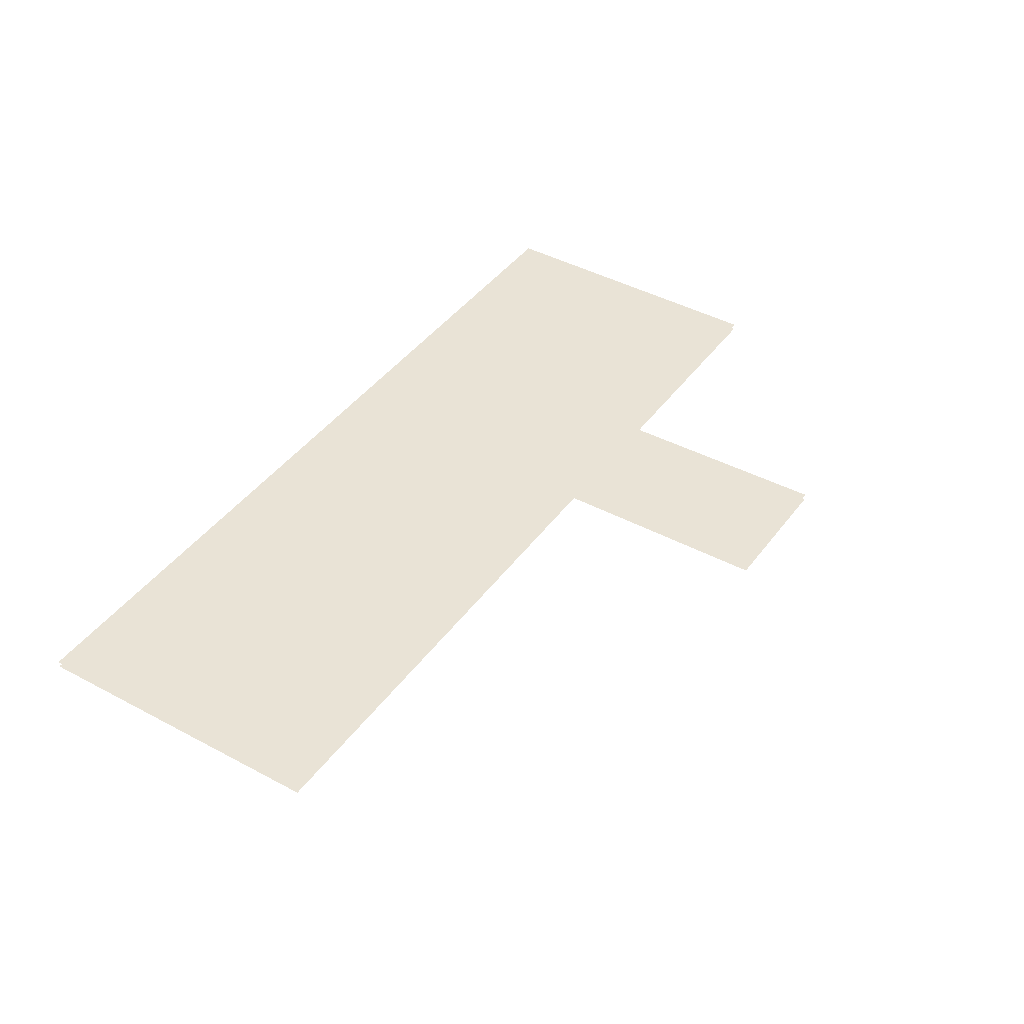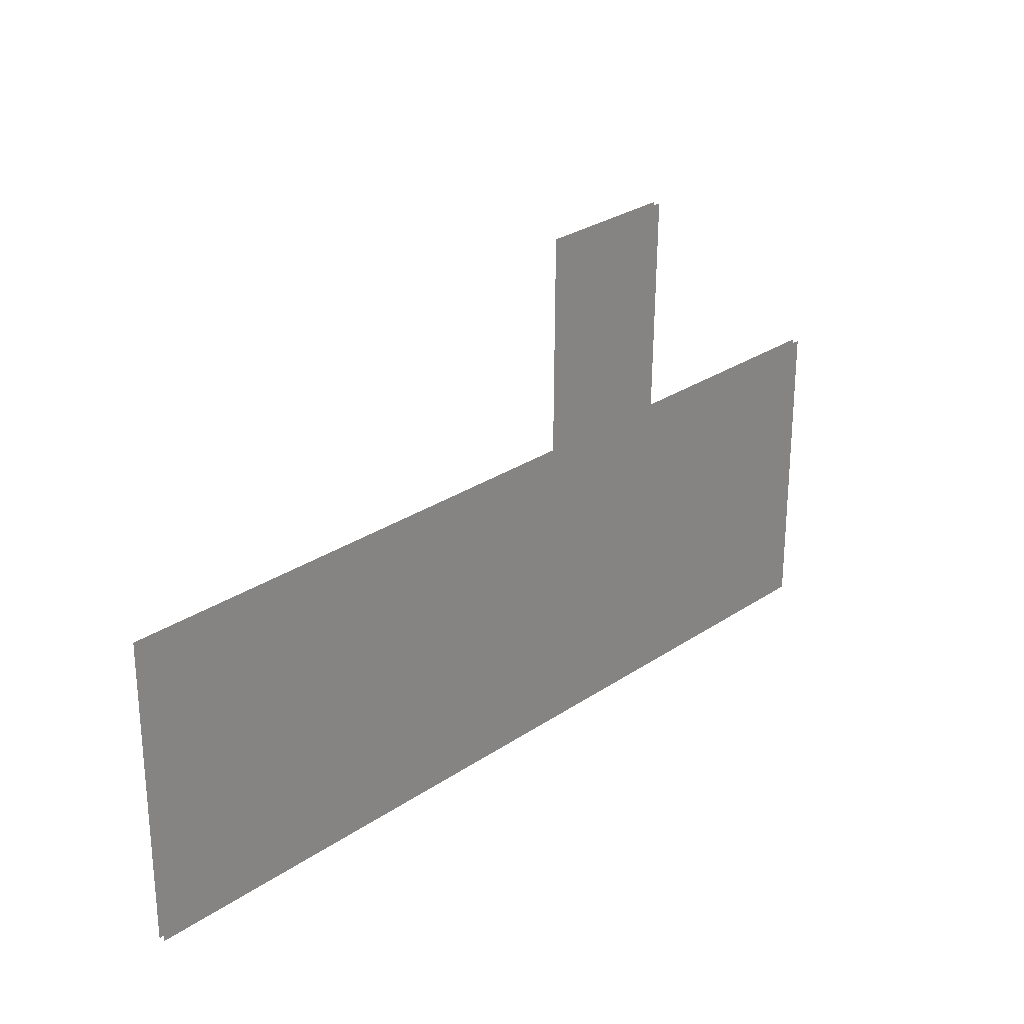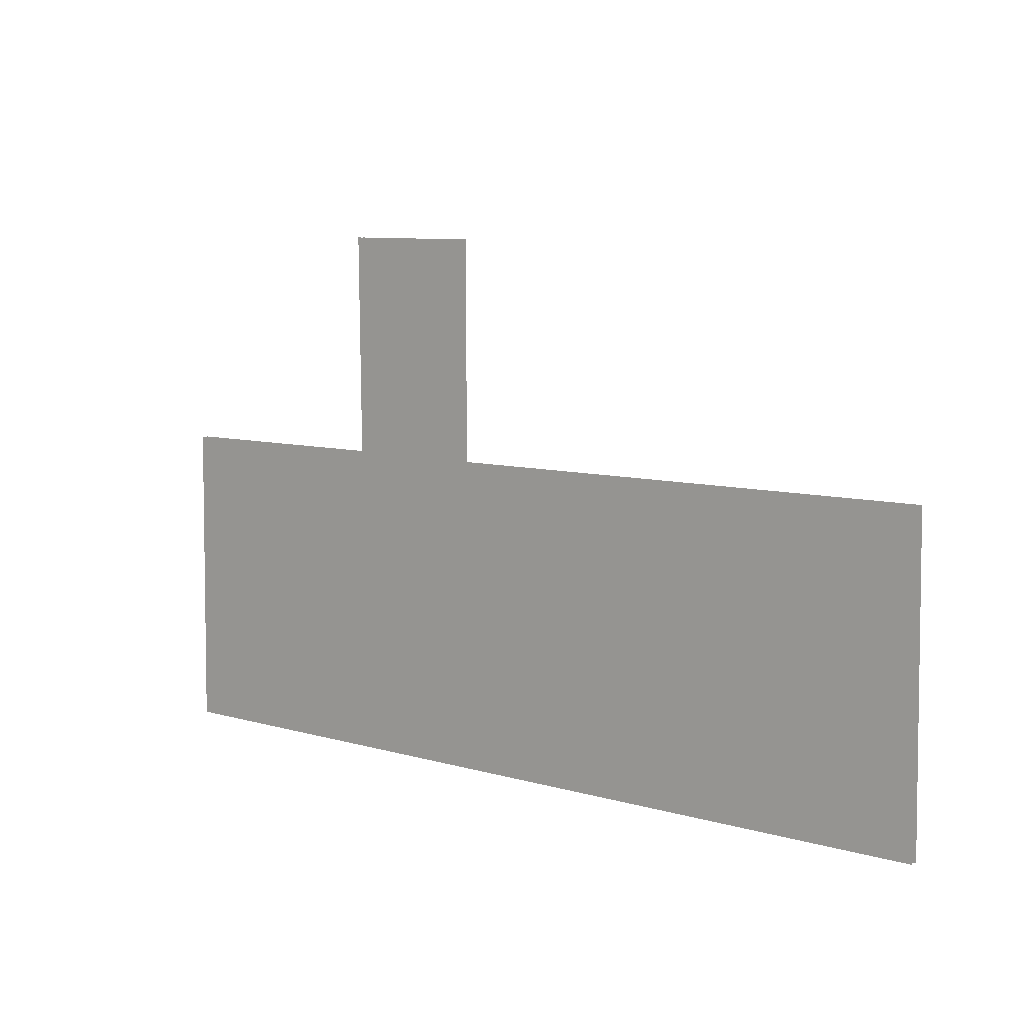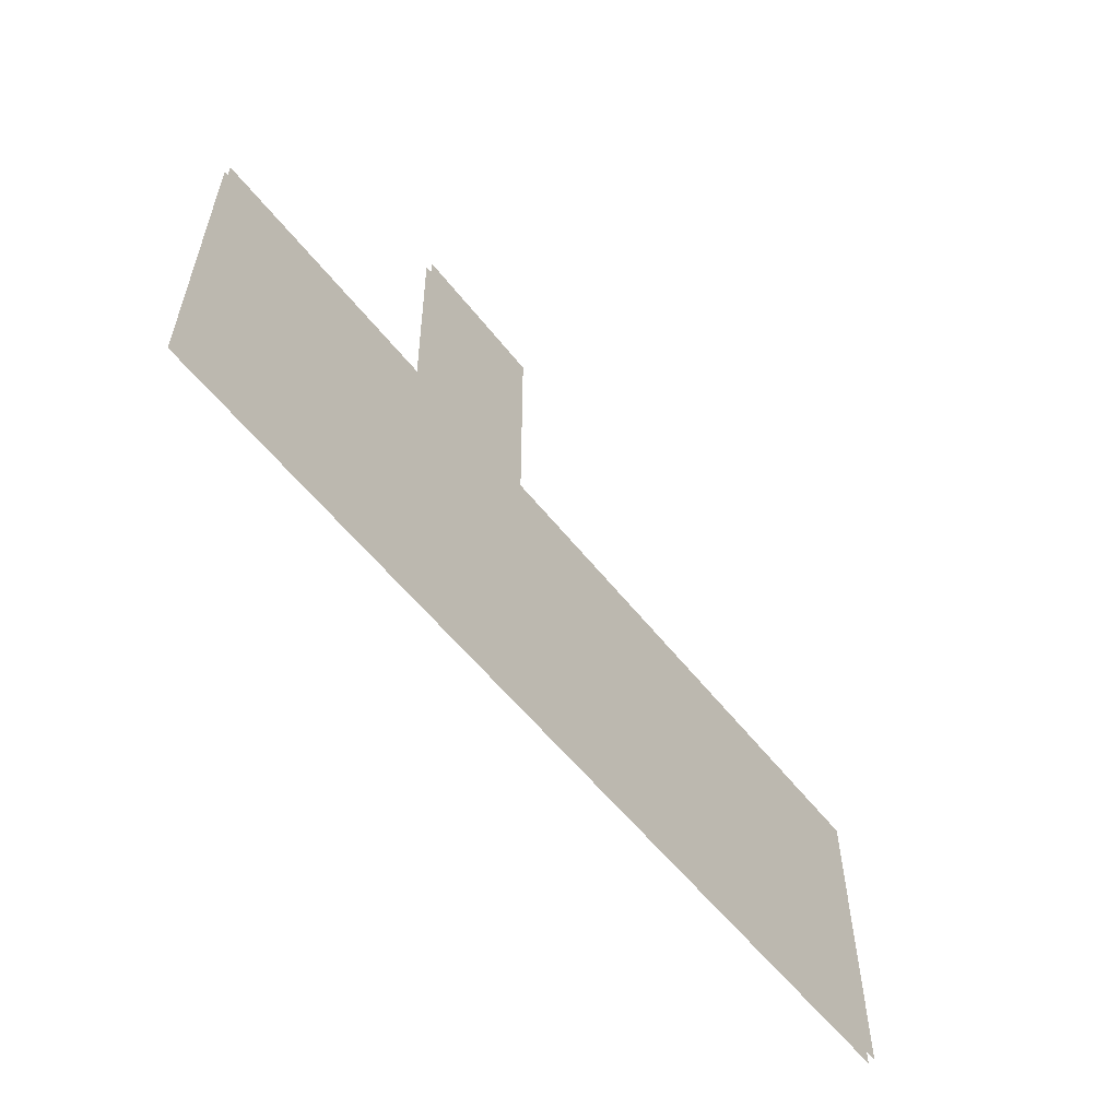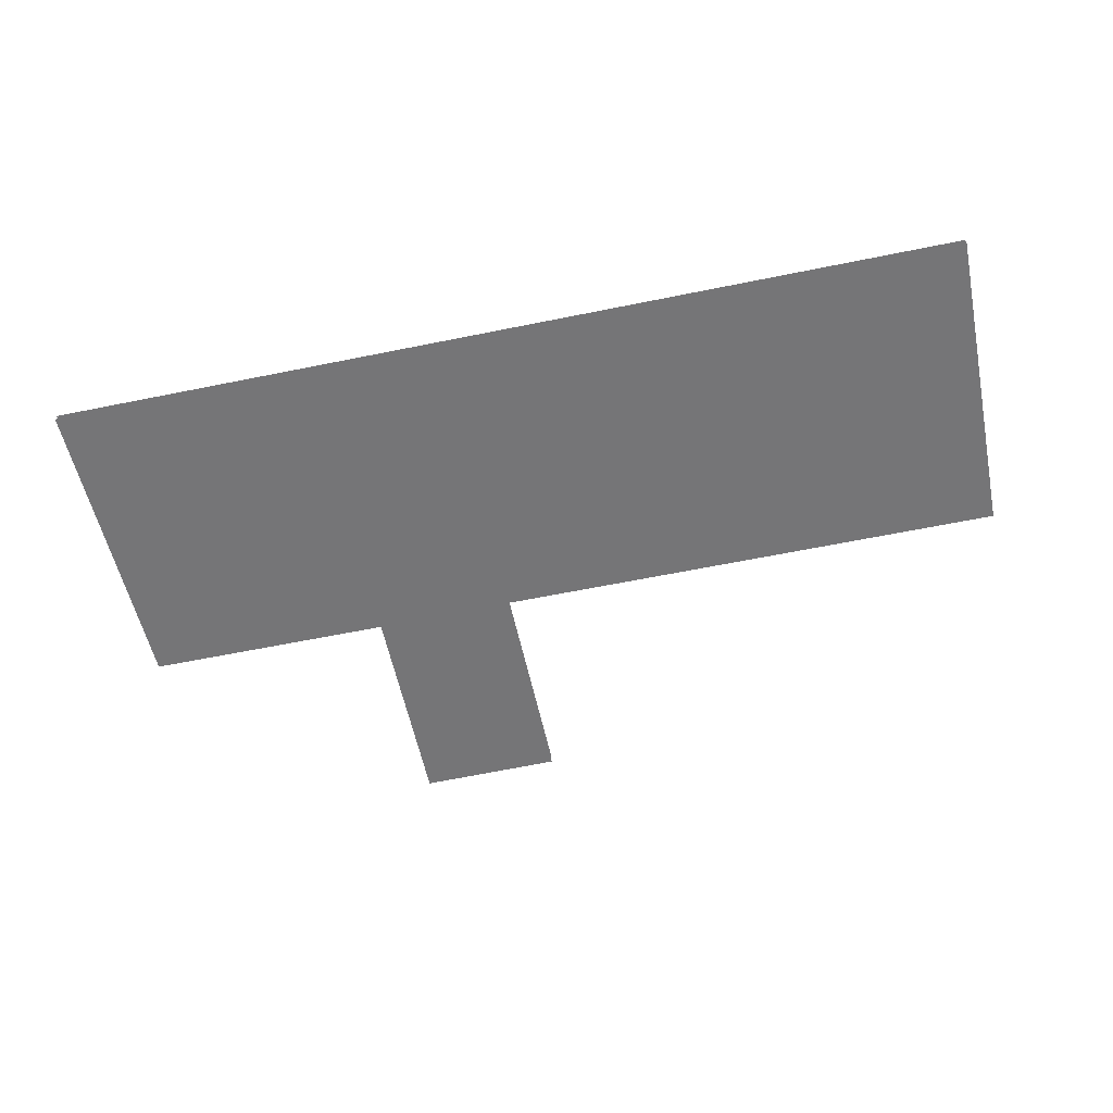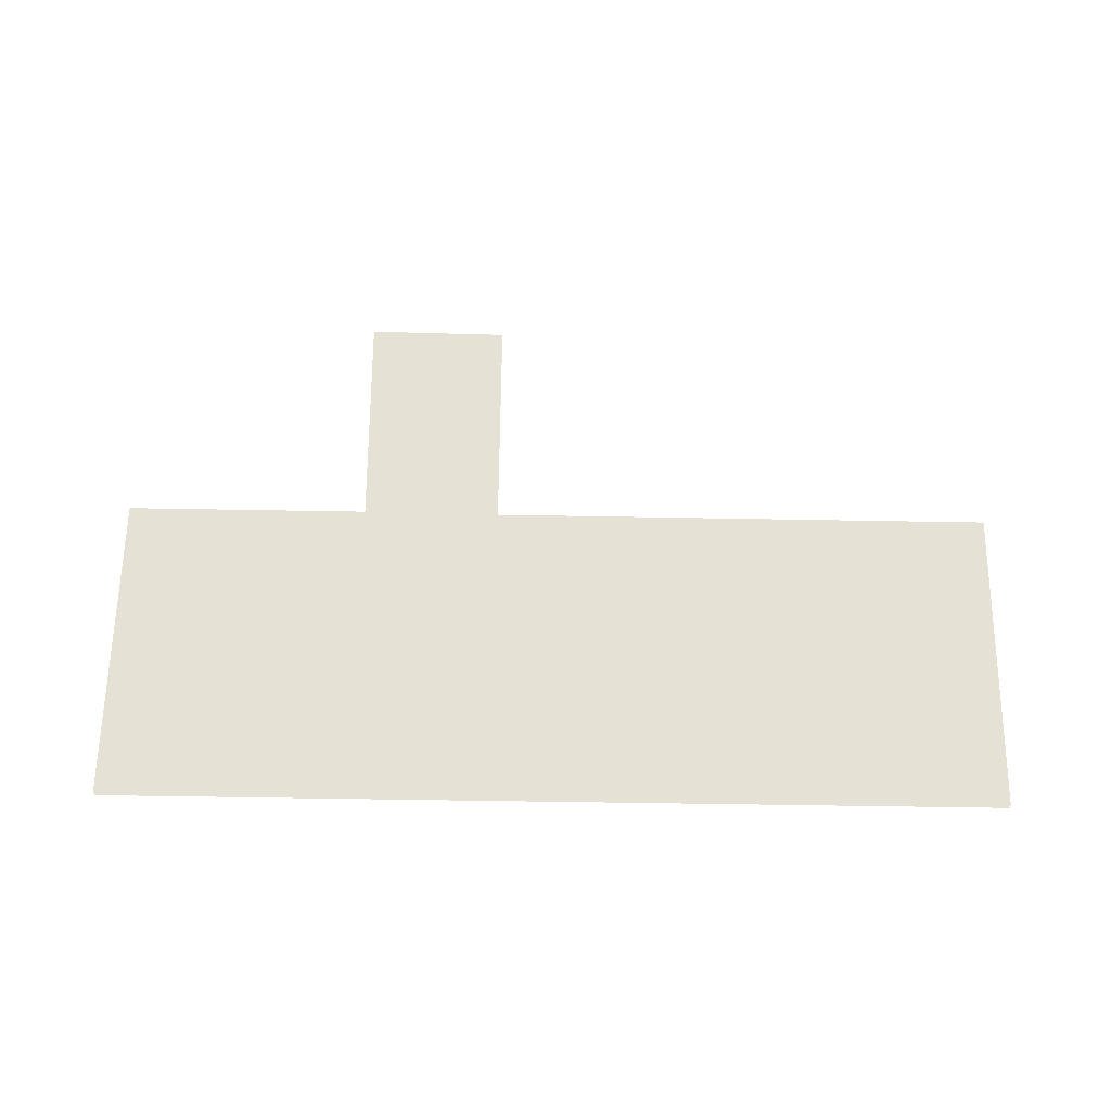
<metadata>
{"format":"obj","ext":"obj","renderer":"f3d","projection":"perspective","resolution":1024,"background":"white","views":[{"elev":42.3,"azim":123.0,"up":"+Z"},{"elev":27.6,"azim":134.3,"up":"+Y"},{"elev":7.5,"azim":40.3,"up":"+Y"},{"elev":-56.7,"azim":-52.3,"up":"+Y"},{"elev":-56.6,"azim":12.2,"up":"+Z"},{"elev":65.1,"azim":0.9,"up":"+Z"}]}
</metadata>
<code>
o floor_5
v 15.28 -26.18 0
v 15.28 -26.18 -0.1
v 15.24 -31.08 0
v 15.24 -31.08 -0.1
v 29.38 -31.07 0
v 29.38 -31.07 -0.1
v 29.33 -26.23 0
v 29.33 -26.23 -0.1
v 21.35 -26.21 0
v 21.35 -26.21 -0.1
v 21.33 -22.77 0
v 21.33 -22.77 -0.1
v 19.12 -22.74 0
v 19.12 -22.74 -0.1
v 19.17 -26.19 0
v 19.17 -26.19 -0.1
f 1 3 15
f 16 4 2
f 13 15 11
f 12 16 14
f 11 15 9
f 10 16 12
f 7 9 5
f 6 10 8
f 5 9 3
f 4 10 6
f 3 9 15
f 16 10 4

</code>
